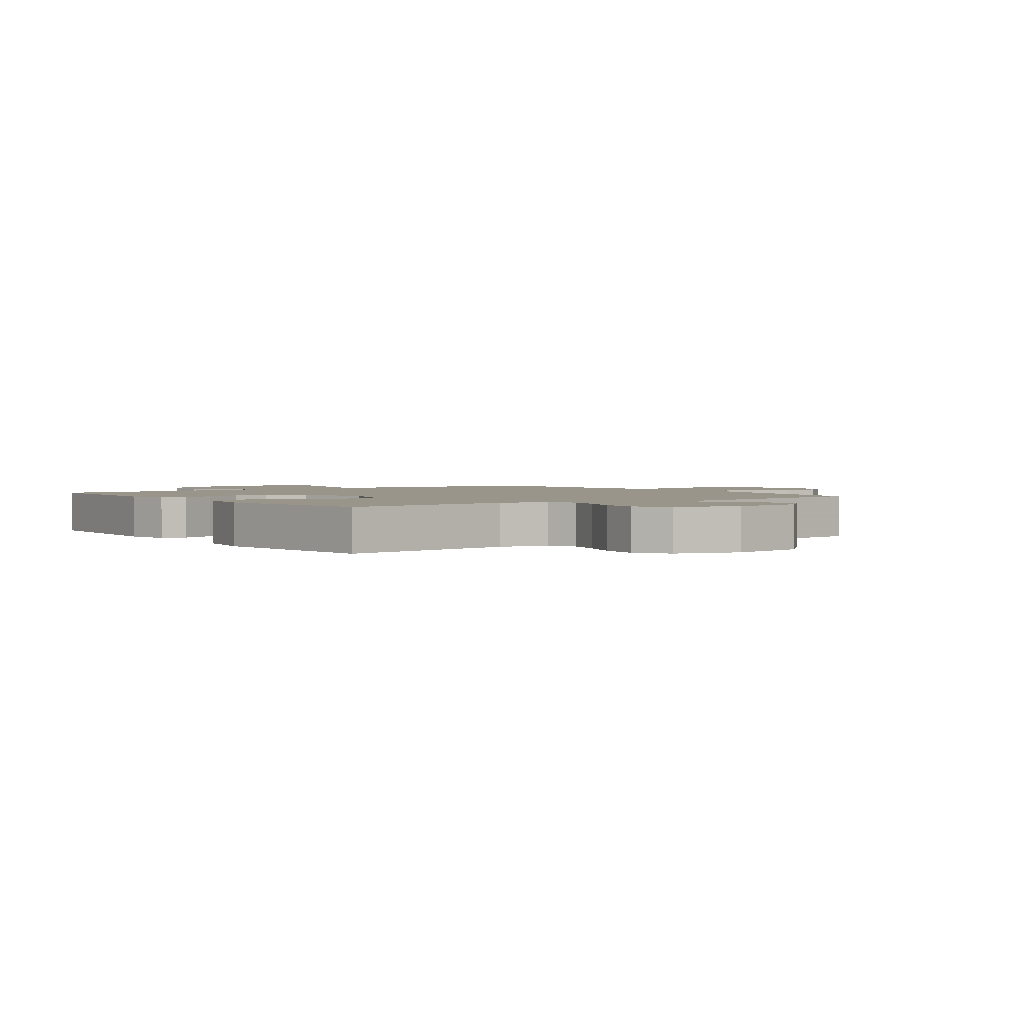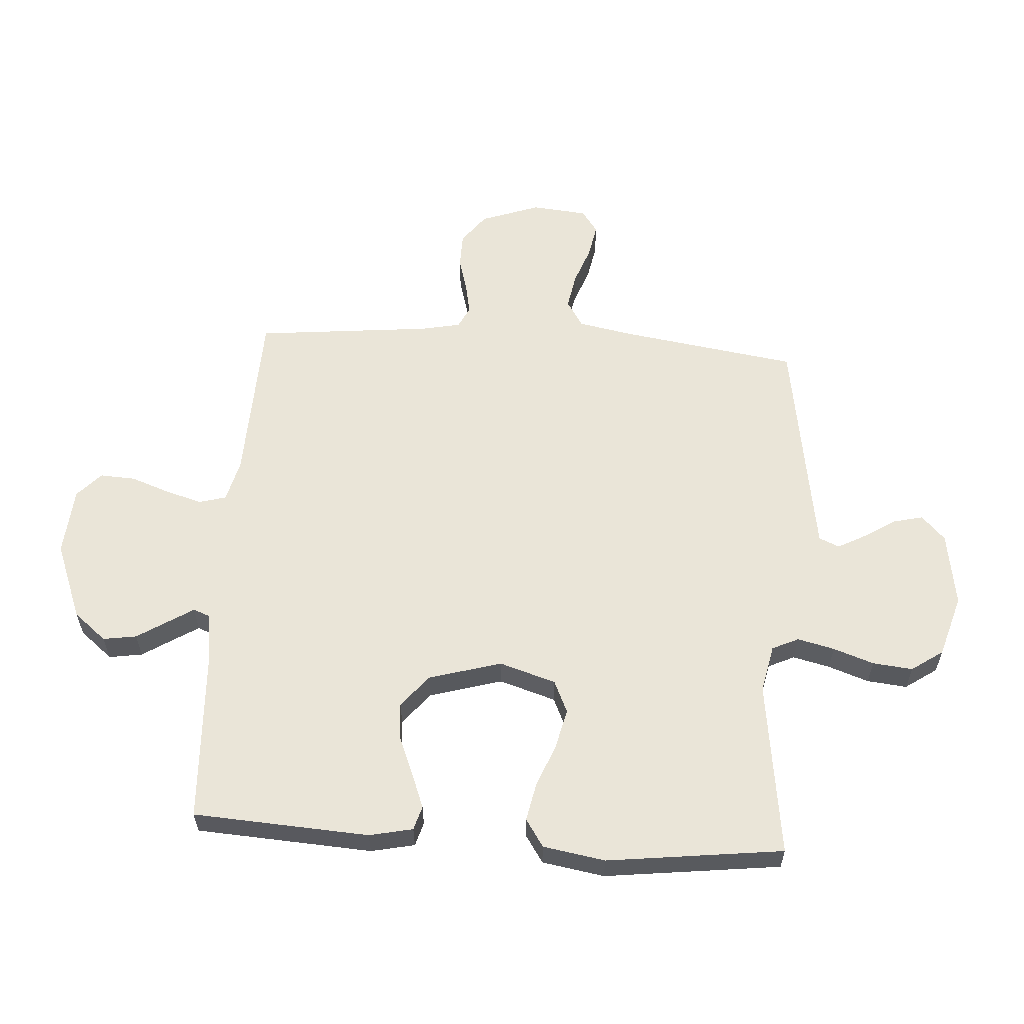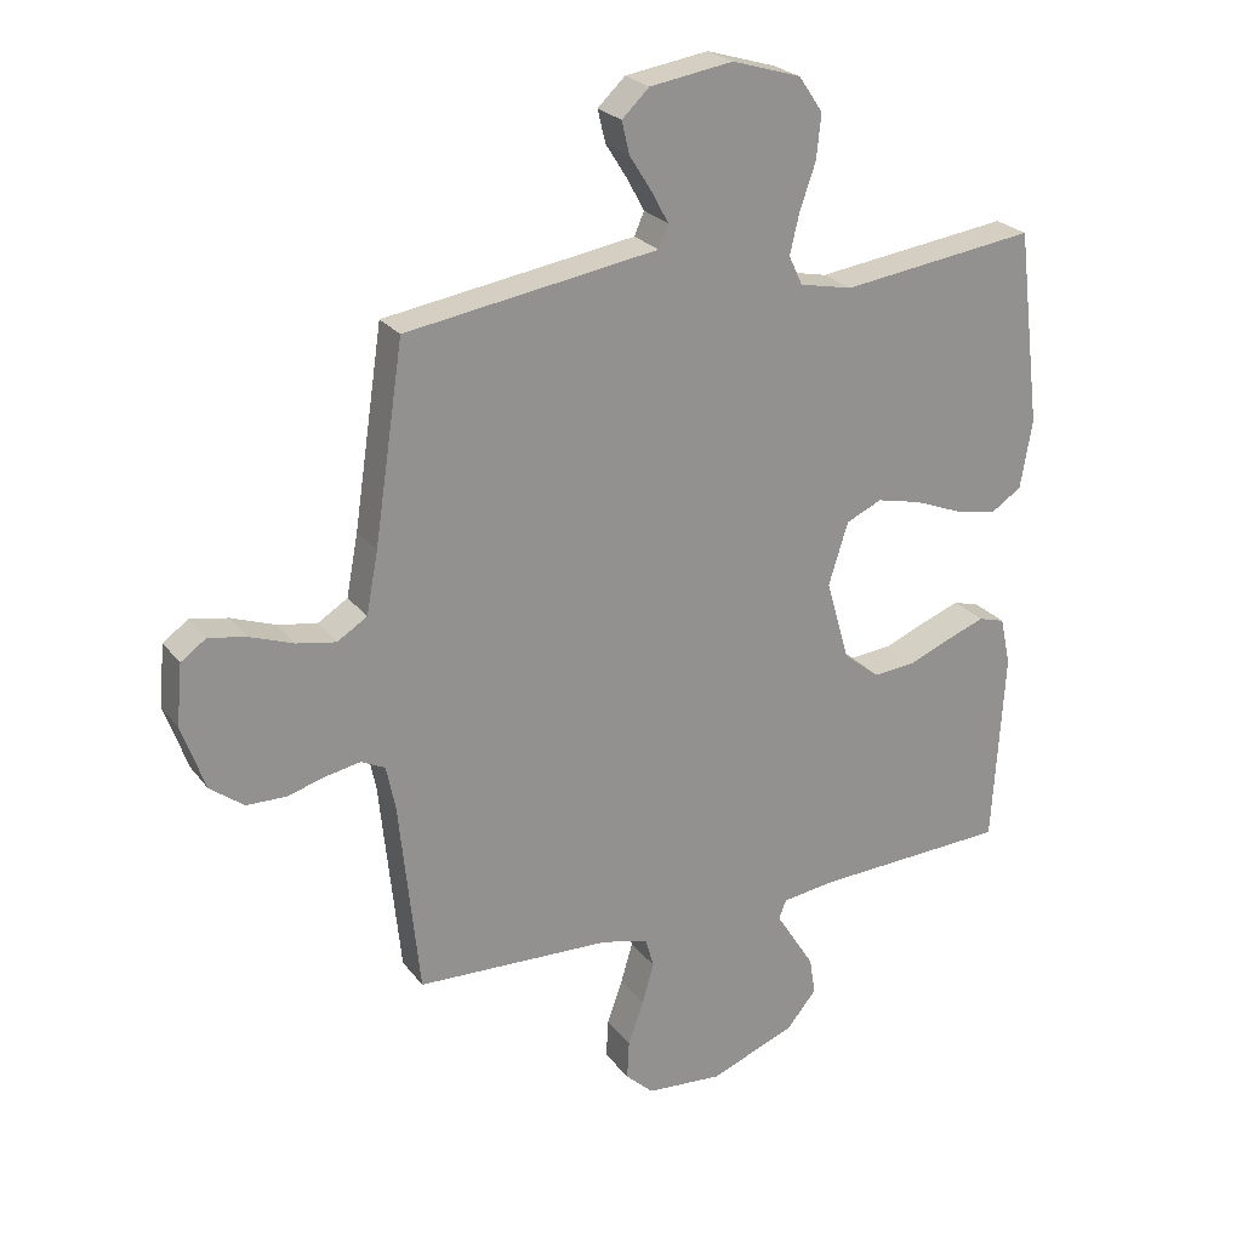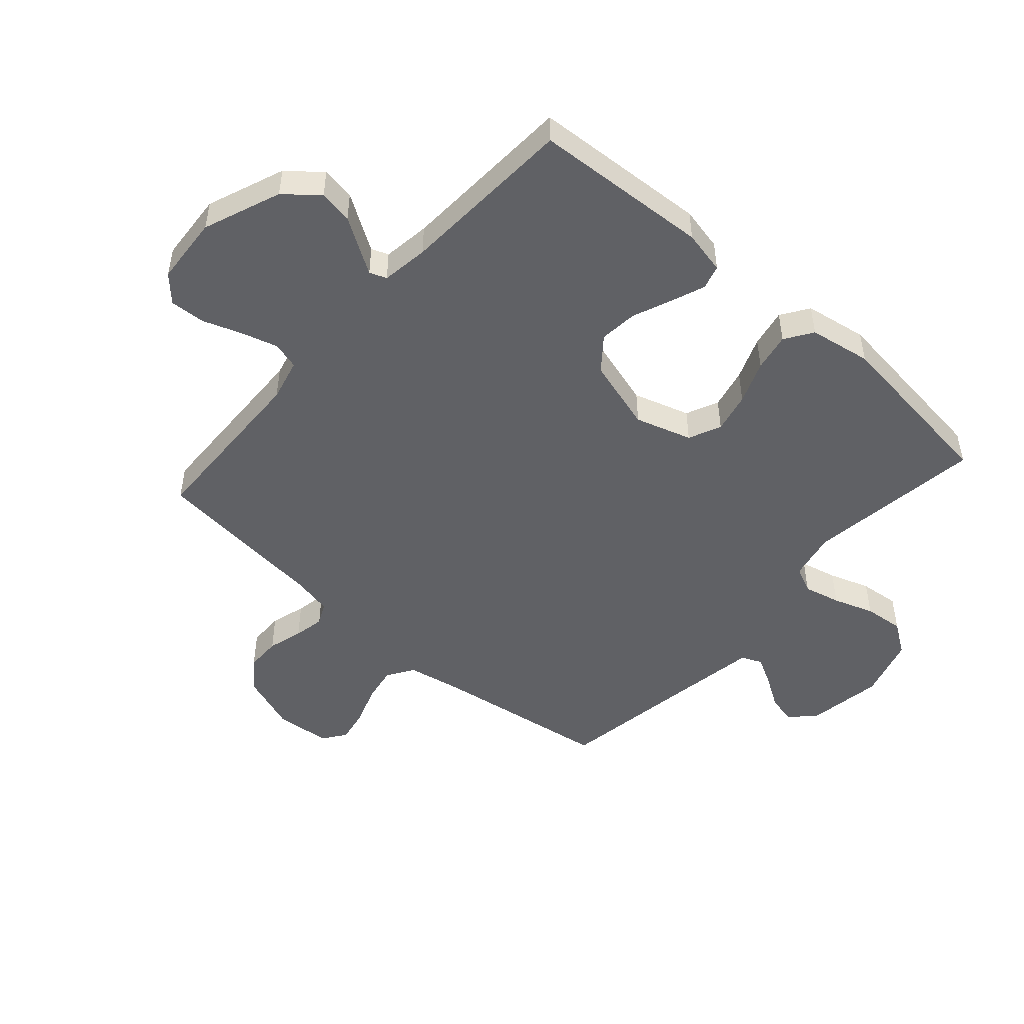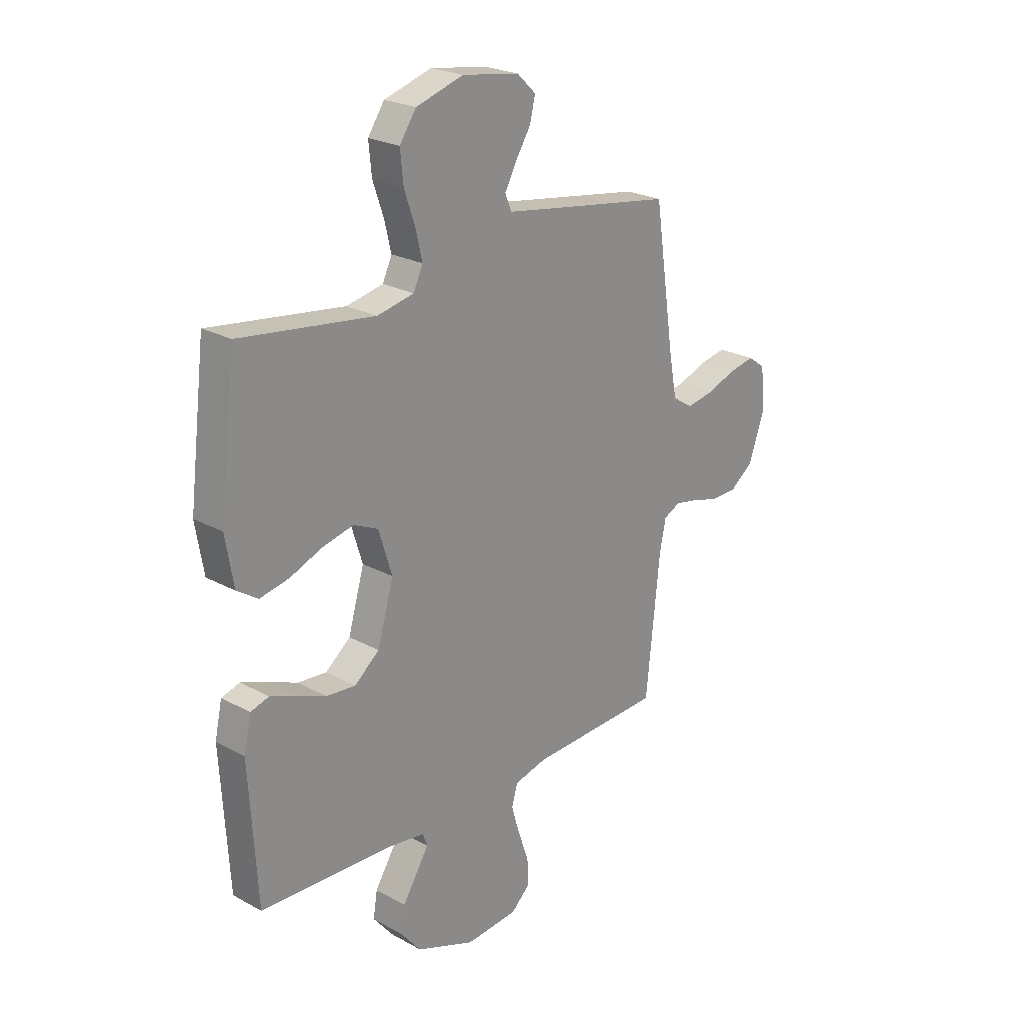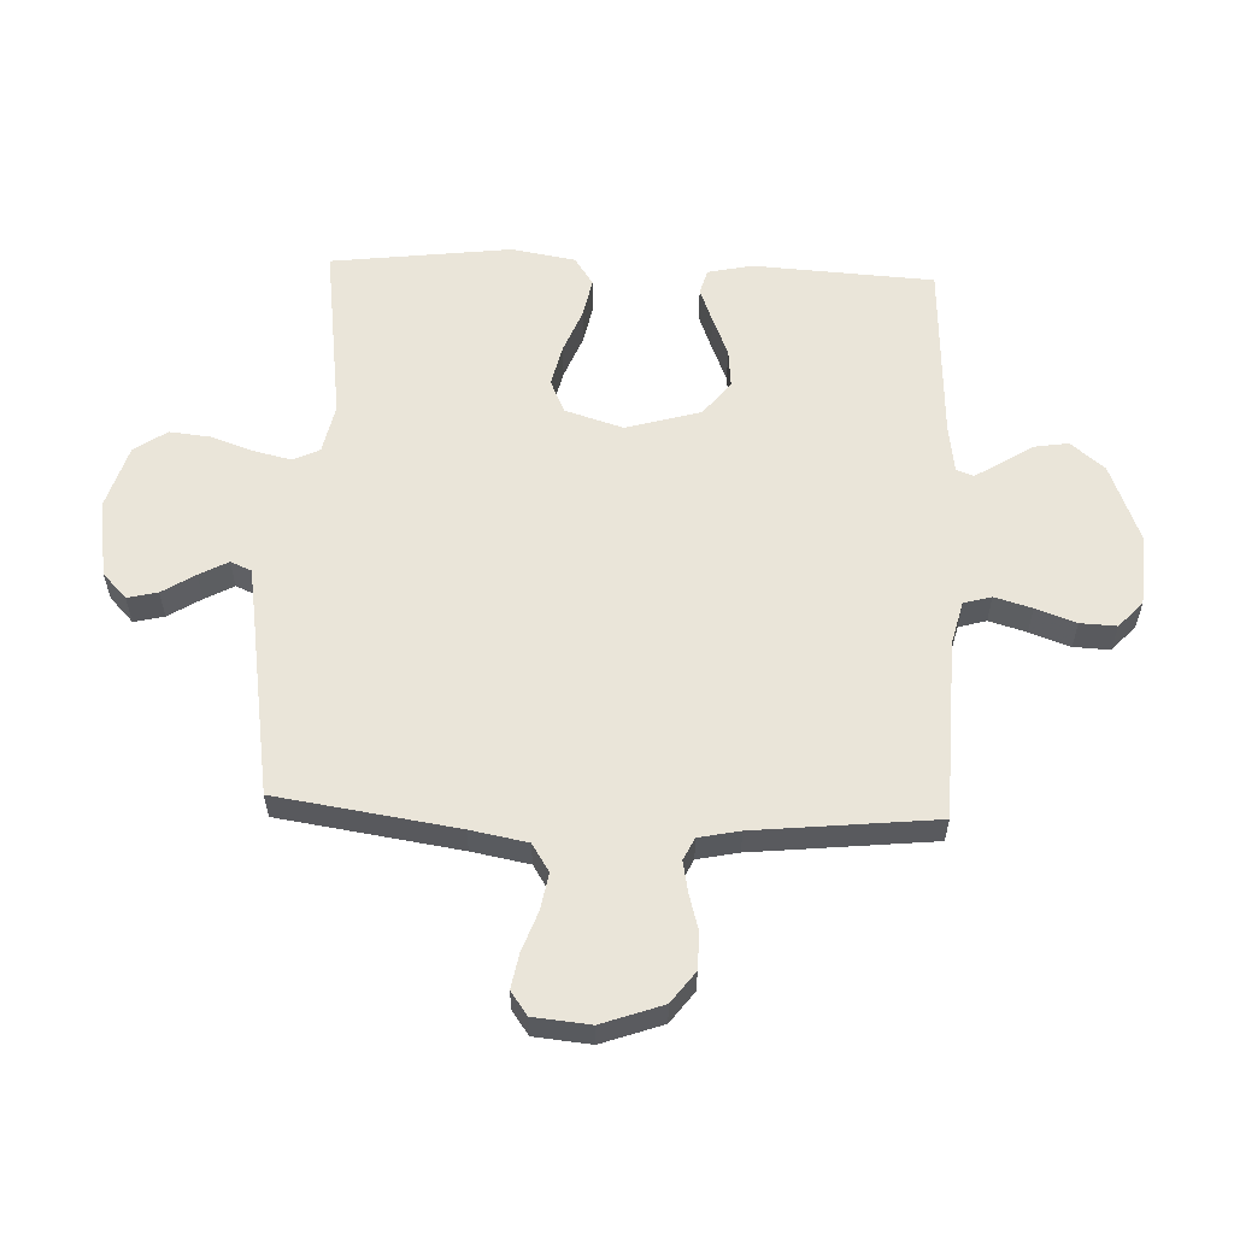
<metadata>
{"format":"obj","ext":"obj","renderer":"f3d","projection":"perspective","resolution":1024,"background":"white","views":[{"elev":2.0,"azim":-35.5,"up":"+Y"},{"elev":59.1,"azim":-86.2,"up":"+Y"},{"elev":24.3,"azim":152.2,"up":"+Z"},{"elev":-48.9,"azim":-131.6,"up":"+Y"},{"elev":23.8,"azim":-47.6,"up":"+Z"},{"elev":58.2,"azim":92.3,"up":"+Y"}]}
</metadata>
<code>
v 0.5 0.07 0.5
v 0.545 0.07 0.2
v 0.563 0.07 0.105
v 0.609 0.07 0.076
v 0.67 0.07 0.087
v 0.736 0.07 0.111
v 0.794 0.07 0.122
v 0.833 0.07 0.094
v 0.842 0.07 0
v 0.806 0.07 -0.101
v 0.754 0.07 -0.14
v 0.694 0.07 -0.141
v 0.634 0.07 -0.124
v 0.582 0.07 -0.114
v 0.545 0.07 -0.132
v 0.531 0.07 -0.2
v 0.5 0.07 -0.5
v 0.2 0.07 -0.511
v 0.128 0.07 -0.529
v 0.115 0.07 -0.575
v 0.133 0.07 -0.637
v 0.157 0.07 -0.704
v 0.16 0.07 -0.764
v 0.117 0.07 -0.804
v 0 0.07 -0.813
v -0.132 0.07 -0.762
v -0.178 0.07 -0.706
v -0.169 0.07 -0.649
v -0.136 0.07 -0.597
v -0.109 0.07 -0.554
v -0.12 0.07 -0.525
v -0.2 0.07 -0.514
v -0.5 0.07 -0.5
v -0.518 0.07 -0.2
v -0.502 0.07 -0.126
v -0.461 0.07 -0.114
v -0.403 0.07 -0.136
v -0.337 0.07 -0.163
v -0.272 0.07 -0.169
v -0.216 0.07 -0.124
v -0.18 0.07 0
v -0.21 0.07 0.096
v -0.265 0.07 0.121
v -0.334 0.07 0.105
v -0.407 0.07 0.076
v -0.472 0.07 0.063
v -0.519 0.07 0.094
v -0.537 0.07 0.2
v -0.5 0.07 0.5
v -0.2 0.07 0.46
v -0.118 0.07 0.477
v -0.097 0.07 0.522
v -0.112 0.07 0.585
v -0.136 0.07 0.654
v -0.143 0.07 0.722
v -0.106 0.07 0.776
v 0 0.07 0.808
v 0.128 0.07 0.788
v 0.17 0.07 0.748
v 0.158 0.07 0.698
v 0.124 0.07 0.644
v 0.098 0.07 0.596
v 0.113 0.07 0.561
v 0.2 0.07 0.547
v 0.5 0 0.5
v 0.545 0 0.2
v 0.563 0 0.105
v 0.609 0 0.076
v 0.67 0 0.087
v 0.736 0 0.111
v 0.794 0 0.122
v 0.833 0 0.094
v 0.842 0 0
v 0.806 0 -0.101
v 0.754 0 -0.14
v 0.694 0 -0.141
v 0.634 0 -0.124
v 0.582 0 -0.114
v 0.545 0 -0.132
v 0.531 0 -0.2
v 0.5 0 -0.5
v 0.2 0 -0.511
v 0.128 0 -0.529
v 0.115 0 -0.575
v 0.133 0 -0.637
v 0.157 0 -0.704
v 0.16 0 -0.764
v 0.117 0 -0.804
v 0 0 -0.813
v -0.132 0 -0.762
v -0.178 0 -0.706
v -0.169 0 -0.649
v -0.136 0 -0.597
v -0.109 0 -0.554
v -0.12 0 -0.525
v -0.2 0 -0.514
v -0.5 0 -0.5
v -0.518 0 -0.2
v -0.502 0 -0.126
v -0.461 0 -0.114
v -0.403 0 -0.136
v -0.337 0 -0.163
v -0.272 0 -0.169
v -0.216 0 -0.124
v -0.18 0 0
v -0.21 0 0.096
v -0.265 0 0.121
v -0.334 0 0.105
v -0.407 0 0.076
v -0.472 0 0.063
v -0.519 0 0.094
v -0.537 0 0.2
v -0.5 0 0.5
v -0.2 0 0.46
v -0.118 0 0.477
v -0.097 0 0.522
v -0.112 0 0.585
v -0.136 0 0.654
v -0.143 0 0.722
v -0.106 0 0.776
v 0 0 0.808
v 0.128 0 0.788
v 0.17 0 0.748
v 0.158 0 0.698
v 0.124 0 0.644
v 0.098 0 0.596
v 0.113 0 0.561
v 0.2 0 0.547
f 59 60 61
f 58 59 61
f 57 58 61
f 56 57 61
f 55 56 61
f 54 55 61
f 53 54 61
f 52 53 61 62
f 51 52 62 63
f 48 49 50
f 47 48 50
f 46 47 50
f 45 46 50
f 44 45 50
f 43 44 50 51
f 51 63 64
f 43 51 64
f 42 43 64
f 36 37 38
f 35 36 38
f 34 35 38
f 33 34 38
f 32 33 38
f 31 32 38 39
f 27 28 29
f 26 27 29
f 25 26 29
f 24 25 29
f 23 24 29
f 22 23 29
f 21 22 29
f 20 21 29 30
f 19 20 30 31
f 16 17 18
f 31 39 40
f 19 31 40
f 18 19 40
f 16 18 40
f 15 16 40
f 11 12 13
f 10 11 13
f 9 10 13
f 8 9 13
f 7 8 13
f 6 7 13
f 5 6 13
f 4 5 13 14
f 64 1 2
f 42 64 2
f 41 42 2
f 15 40 41
f 14 15 41
f 4 14 41
f 3 4 41
f 2 3 41
f 125 124 123
f 125 123 122
f 125 122 121
f 125 121 120
f 125 120 119
f 125 119 118
f 125 118 117
f 126 125 117 116
f 127 126 116 115
f 114 113 112
f 114 112 111
f 114 111 110
f 114 110 109
f 114 109 108
f 115 114 108 107
f 128 127 115
f 128 115 107
f 128 107 106
f 102 101 100
f 102 100 99
f 102 99 98
f 102 98 97
f 102 97 96
f 103 102 96 95
f 93 92 91
f 93 91 90
f 93 90 89
f 93 89 88
f 93 88 87
f 93 87 86
f 93 86 85
f 94 93 85 84
f 95 94 84 83
f 82 81 80
f 104 103 95
f 104 95 83
f 104 83 82
f 104 82 80
f 104 80 79
f 77 76 75
f 77 75 74
f 77 74 73
f 77 73 72
f 77 72 71
f 77 71 70
f 77 70 69
f 78 77 69 68
f 66 65 128
f 66 128 106
f 66 106 105
f 105 104 79
f 105 79 78
f 105 78 68
f 105 68 67
f 105 67 66
f 1 65 66 2
f 2 66 67 3
f 3 67 68 4
f 4 68 69 5
f 5 69 70 6
f 6 70 71 7
f 7 71 72 8
f 8 72 73 9
f 9 73 74 10
f 10 74 75 11
f 11 75 76 12
f 12 76 77 13
f 13 77 78 14
f 14 78 79 15
f 15 79 80 16
f 16 80 81 17
f 17 81 82 18
f 18 82 83 19
f 19 83 84 20
f 20 84 85 21
f 21 85 86 22
f 22 86 87 23
f 23 87 88 24
f 24 88 89 25
f 25 89 90 26
f 26 90 91 27
f 27 91 92 28
f 28 92 93 29
f 29 93 94 30
f 30 94 95 31
f 31 95 96 32
f 32 96 97 33
f 33 97 98 34
f 34 98 99 35
f 35 99 100 36
f 36 100 101 37
f 37 101 102 38
f 38 102 103 39
f 39 103 104 40
f 40 104 105 41
f 41 105 106 42
f 42 106 107 43
f 43 107 108 44
f 44 108 109 45
f 45 109 110 46
f 46 110 111 47
f 47 111 112 48
f 48 112 113 49
f 49 113 114 50
f 50 114 115 51
f 51 115 116 52
f 52 116 117 53
f 53 117 118 54
f 54 118 119 55
f 55 119 120 56
f 56 120 121 57
f 57 121 122 58
f 58 122 123 59
f 59 123 124 60
f 60 124 125 61
f 61 125 126 62
f 62 126 127 63
f 63 127 128 64
f 64 128 65 1

</code>
